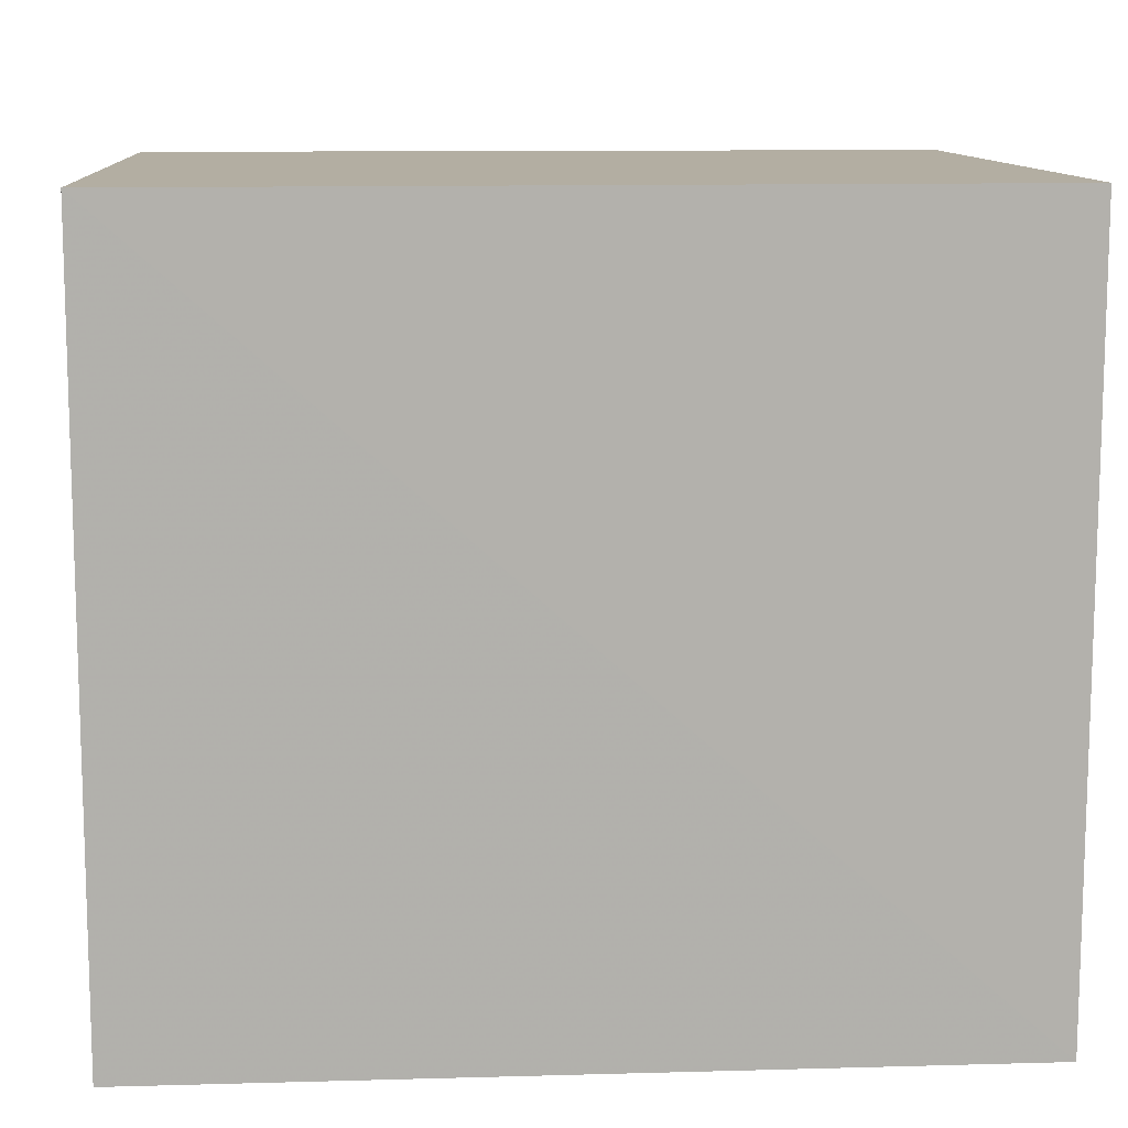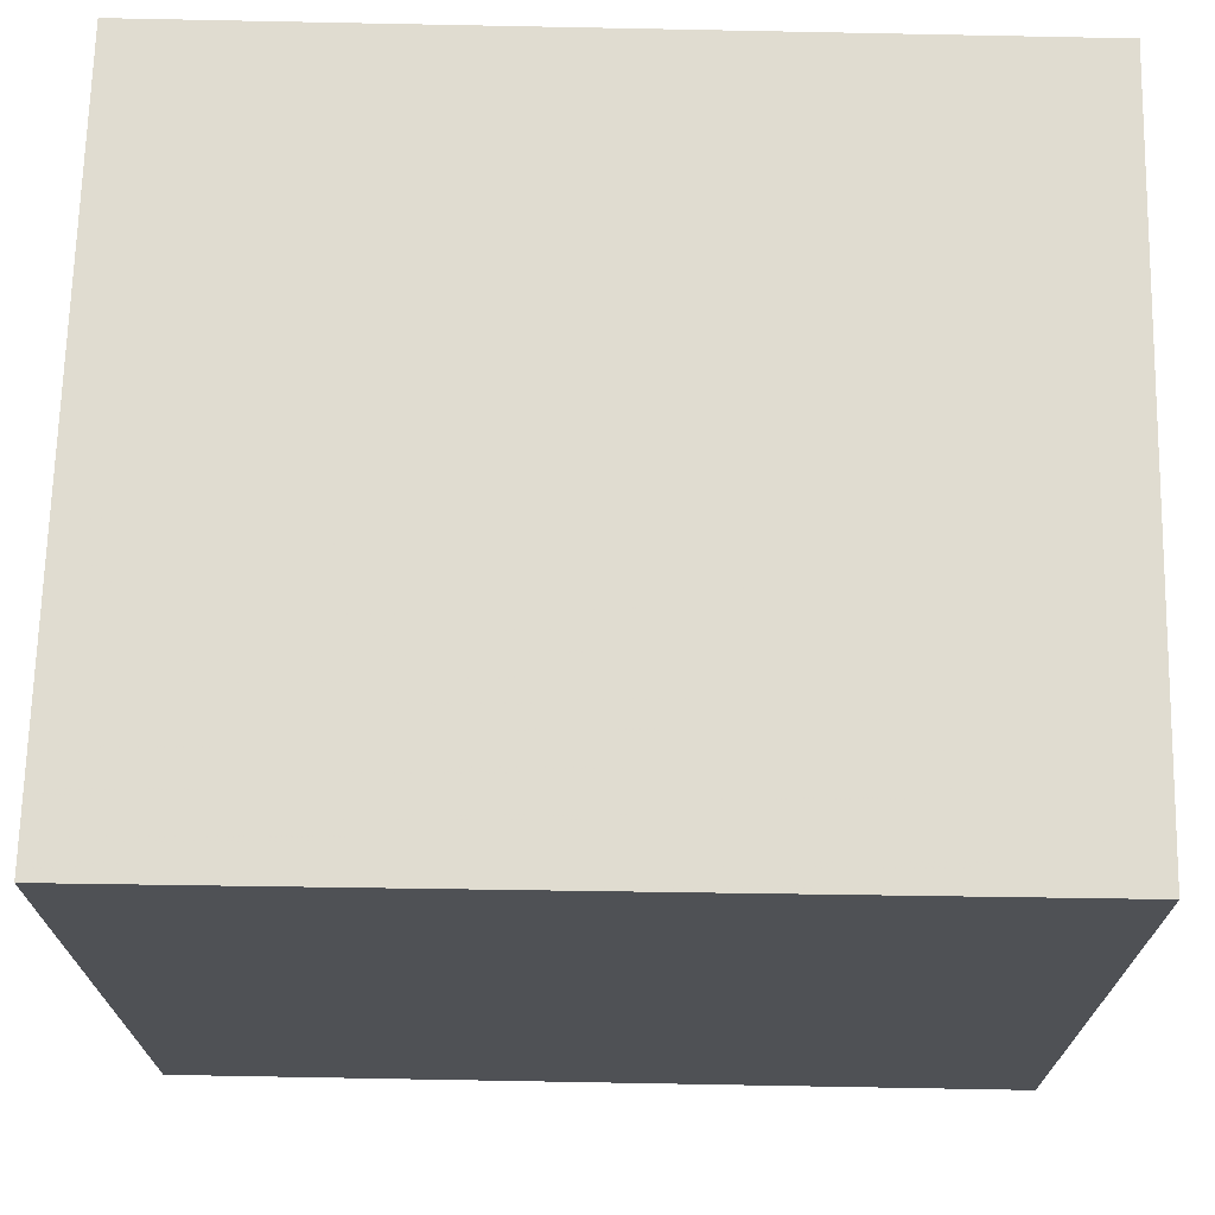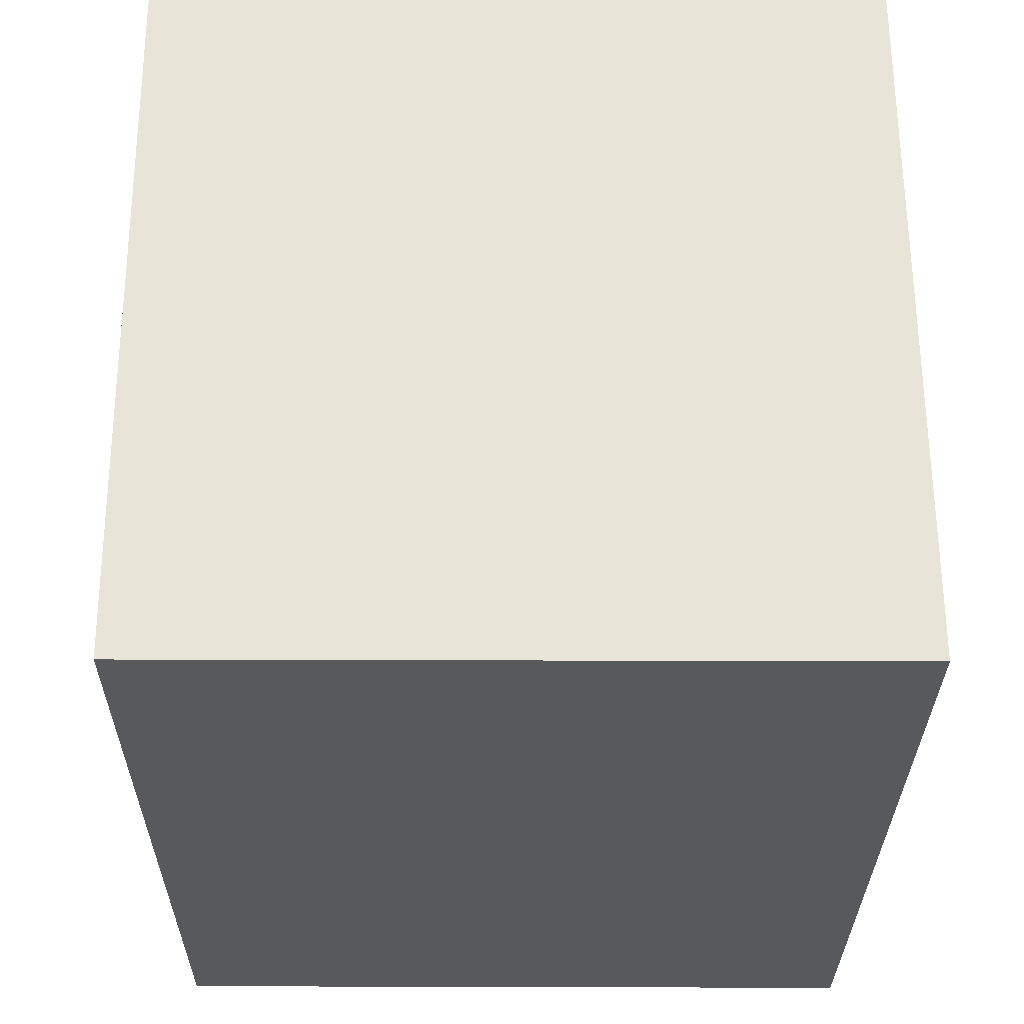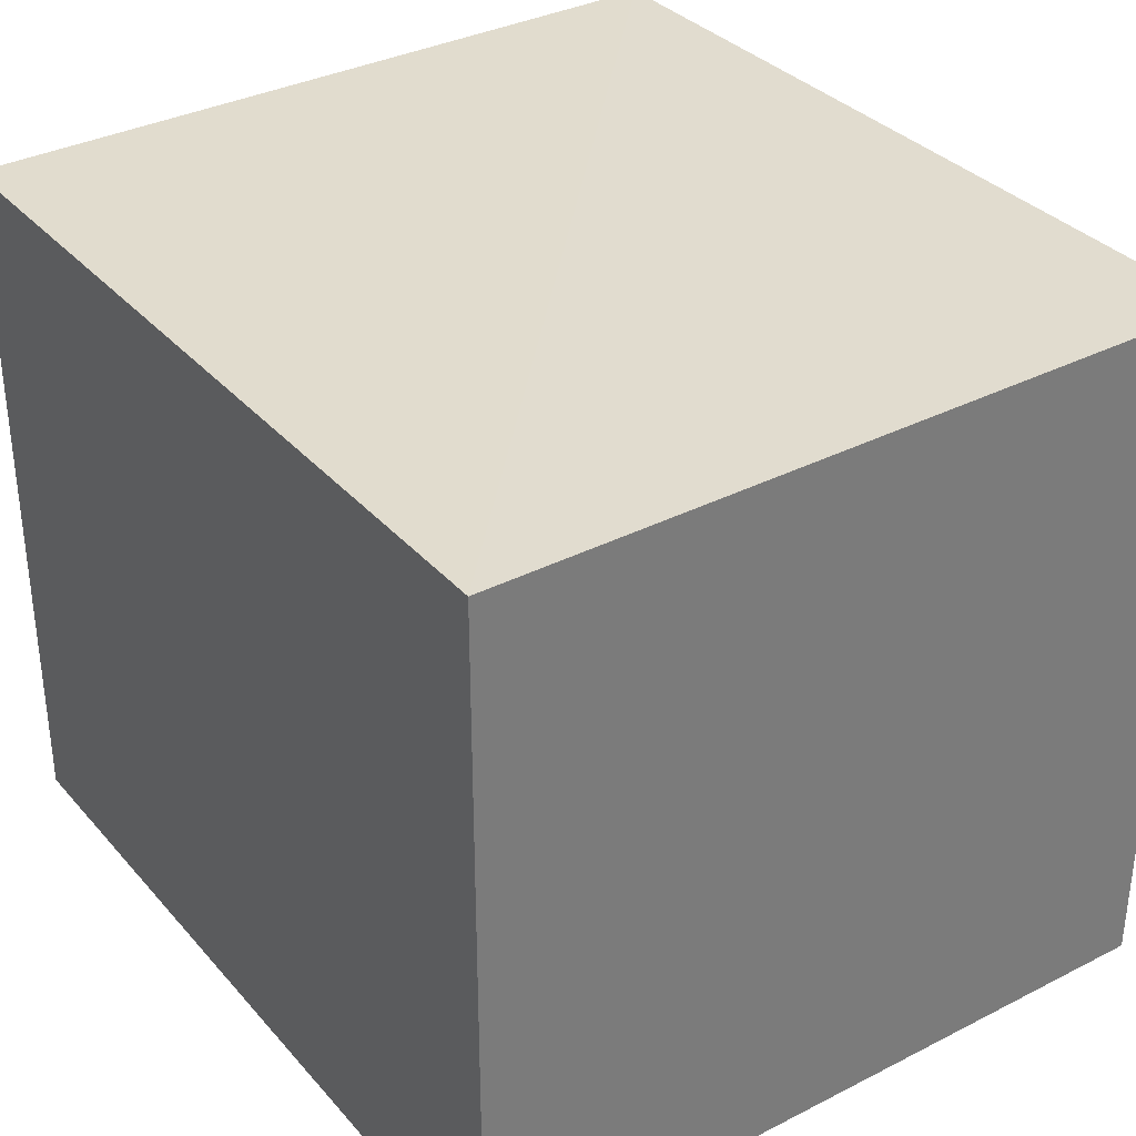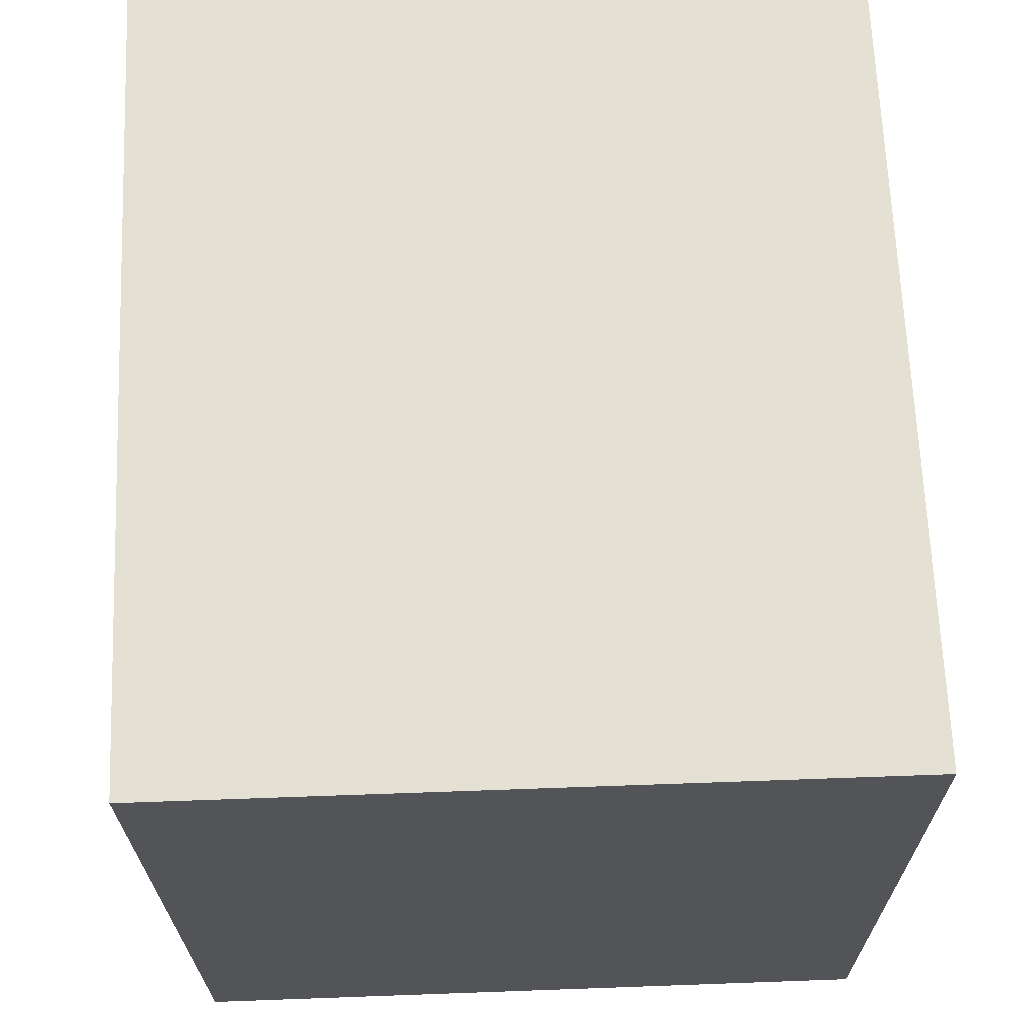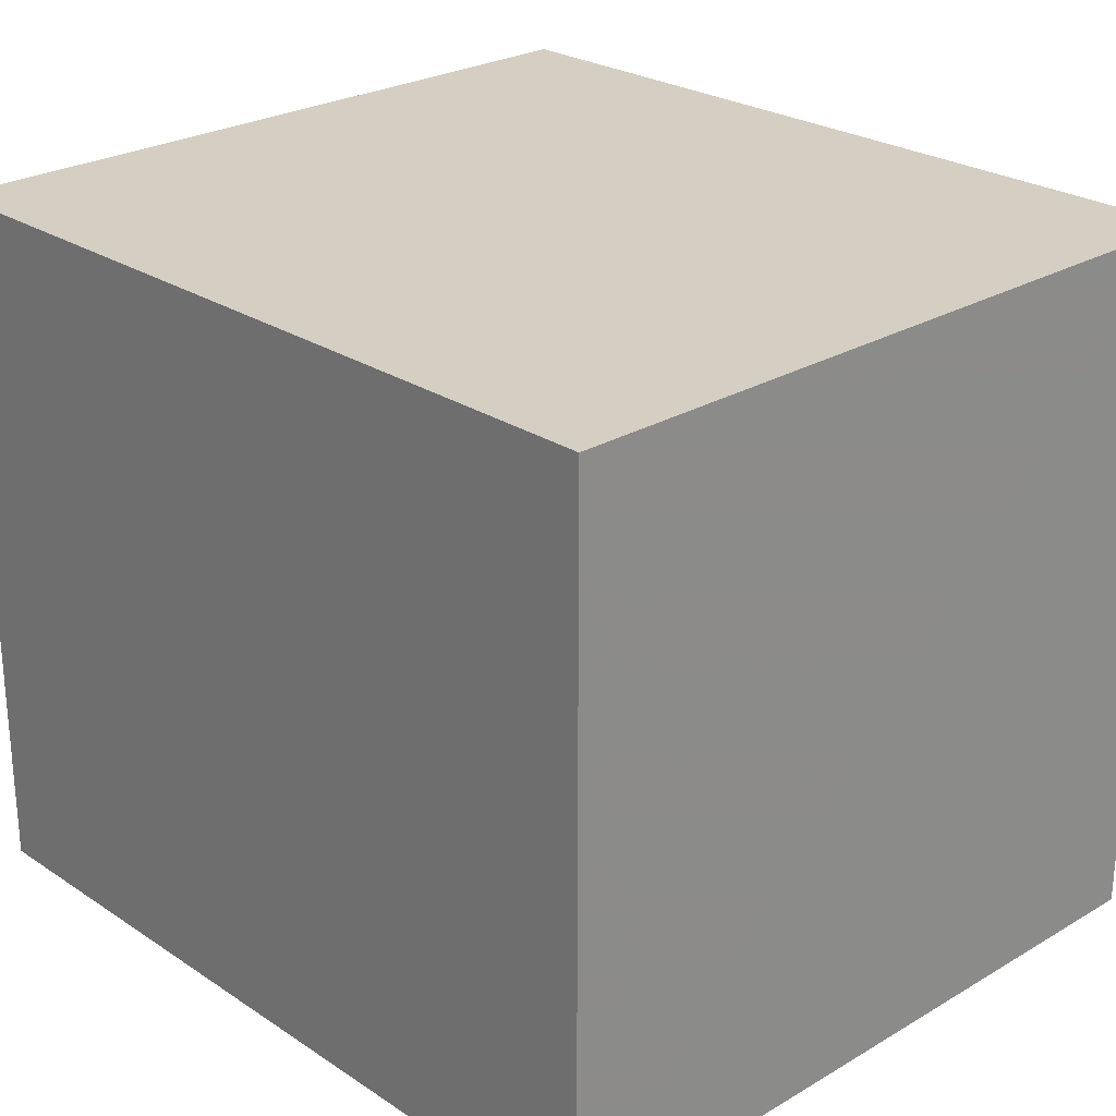
<metadata>
{"format":"obj","ext":"obj","renderer":"f3d","projection":"perspective","resolution":1024,"background":"white","views":[{"elev":10.9,"azim":-3.8,"up":"+Y"},{"elev":69.8,"azim":1.3,"up":"+Y"},{"elev":-29.3,"azim":89.7,"up":"+Y"},{"elev":33.6,"azim":55.4,"up":"+Z"},{"elev":66.2,"azim":87.9,"up":"+Y"},{"elev":25.0,"azim":46.6,"up":"+Z"}]}
</metadata>
<code>
v 0.1616 -0.2651 0.2448
v 0.1617 -0.2652 0.00253
v 0.1617 -0.007138 0.2469
v -0.1264 -0.007365 0.2491
v -0.1262 -0.2652 0.00253
v -0.1264 -0.2648 0.2463
v -0.1262 -0.007576 0.00253
v 0.1617 -0.007576 0.00253
f 1 2 3
f 1 3 4
f 5 2 1
f 6 5 1
f 6 1 4
f 7 2 5
f 7 4 3
f 7 6 4
f 7 5 6
f 8 7 3
f 8 3 2
f 8 2 7

</code>
